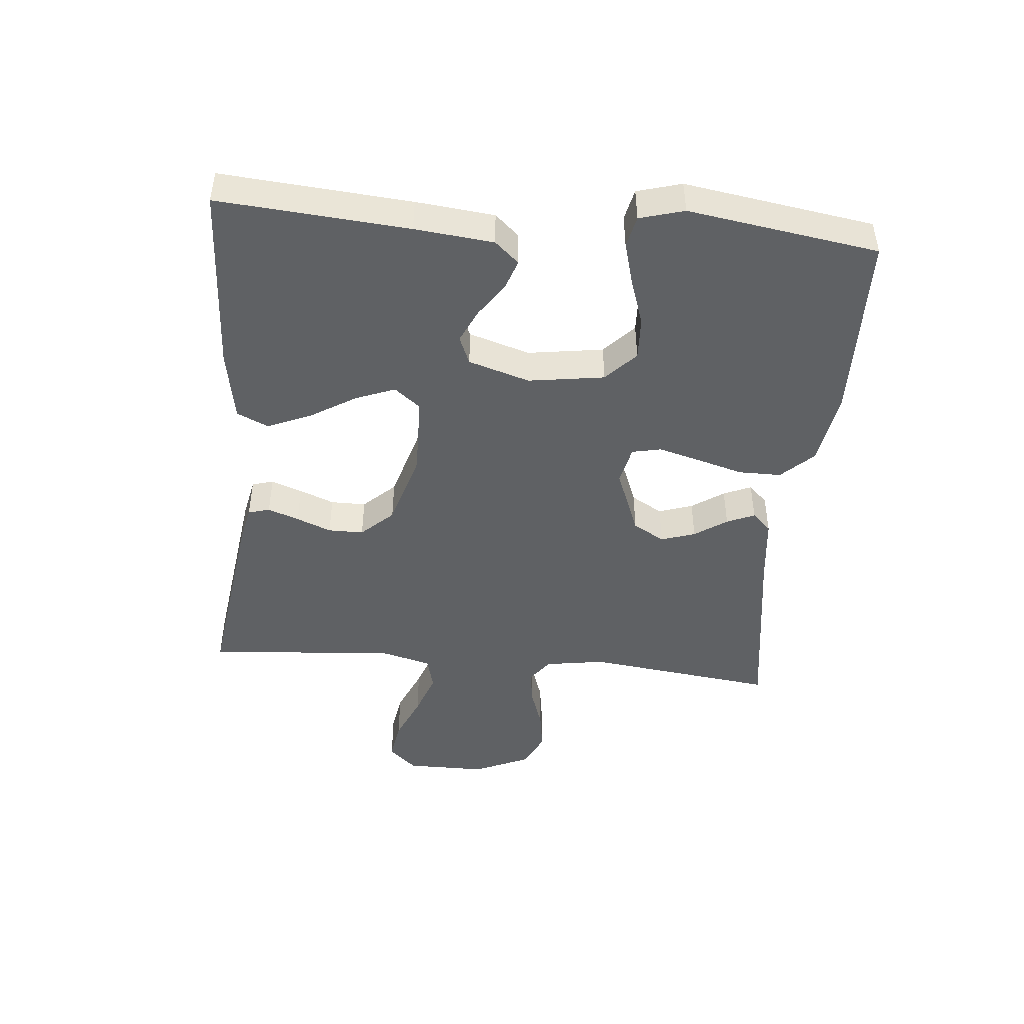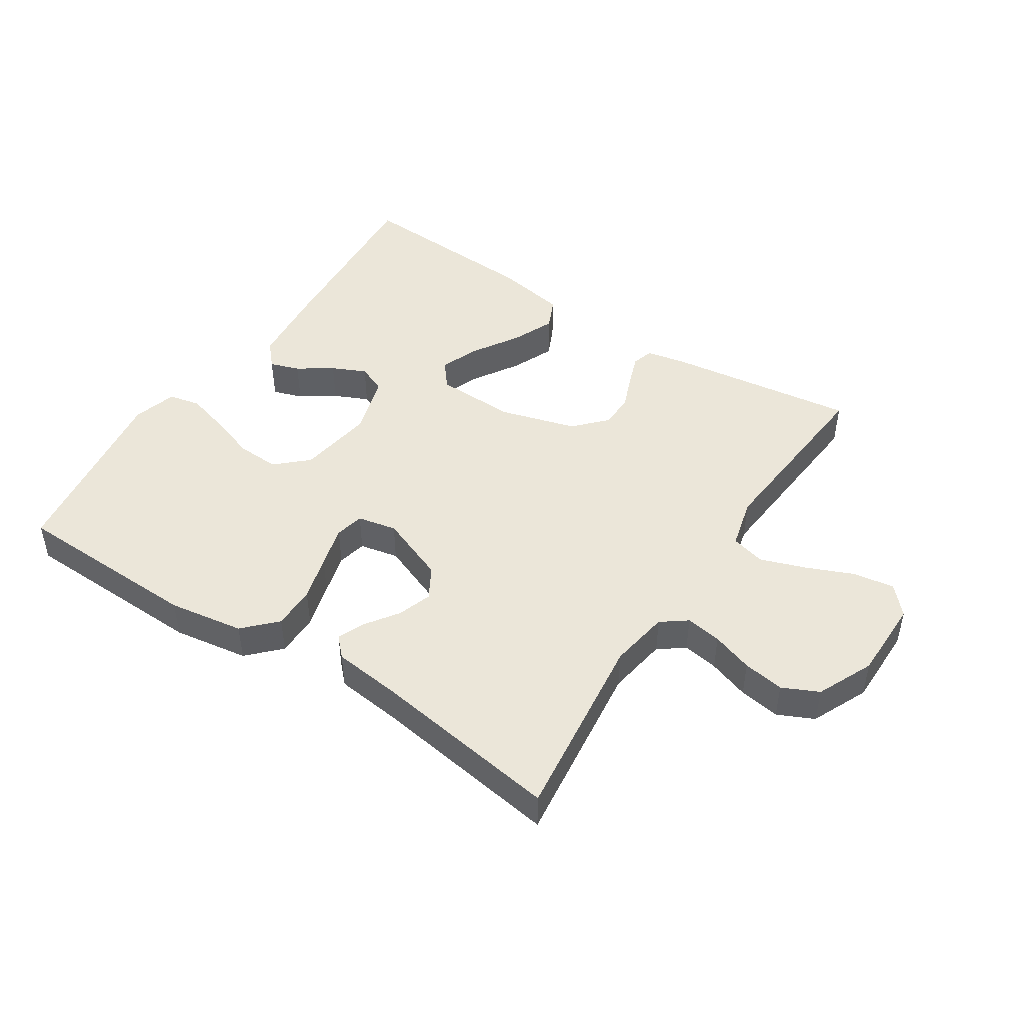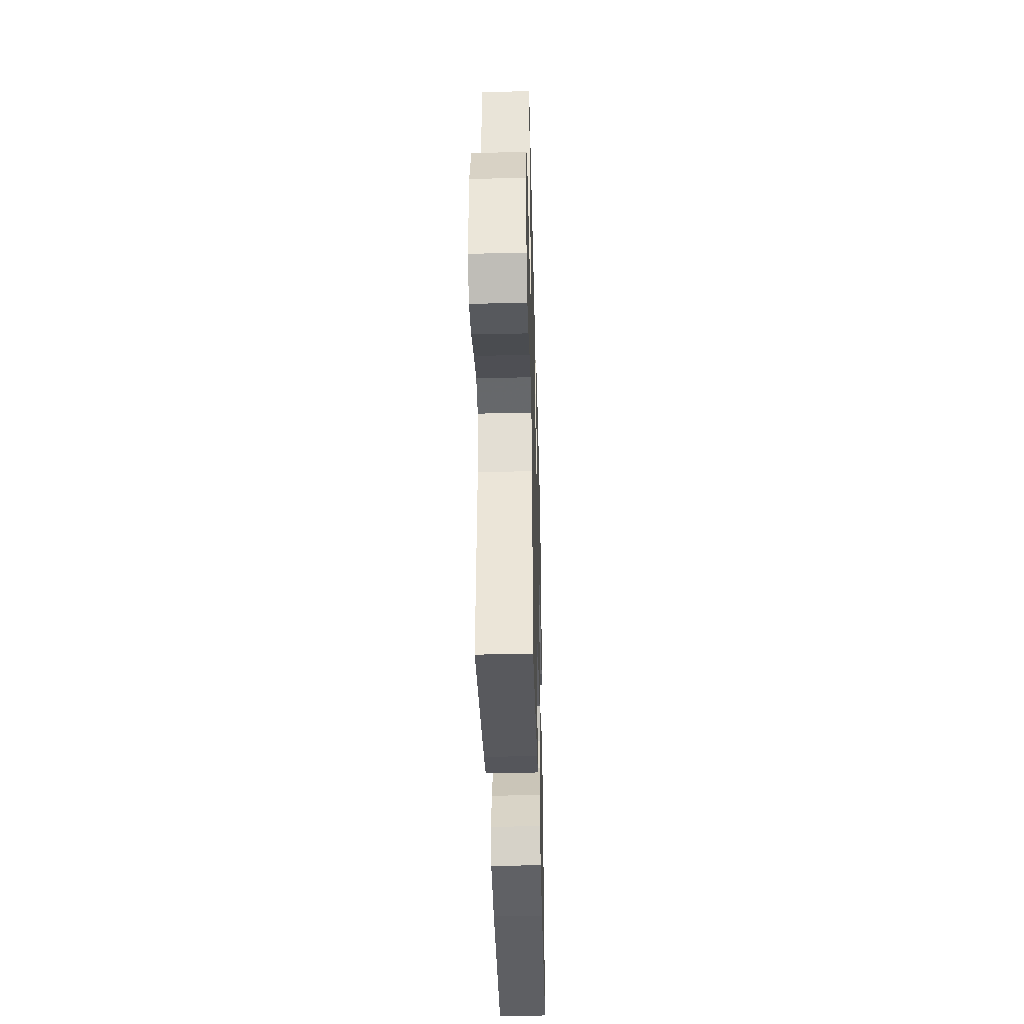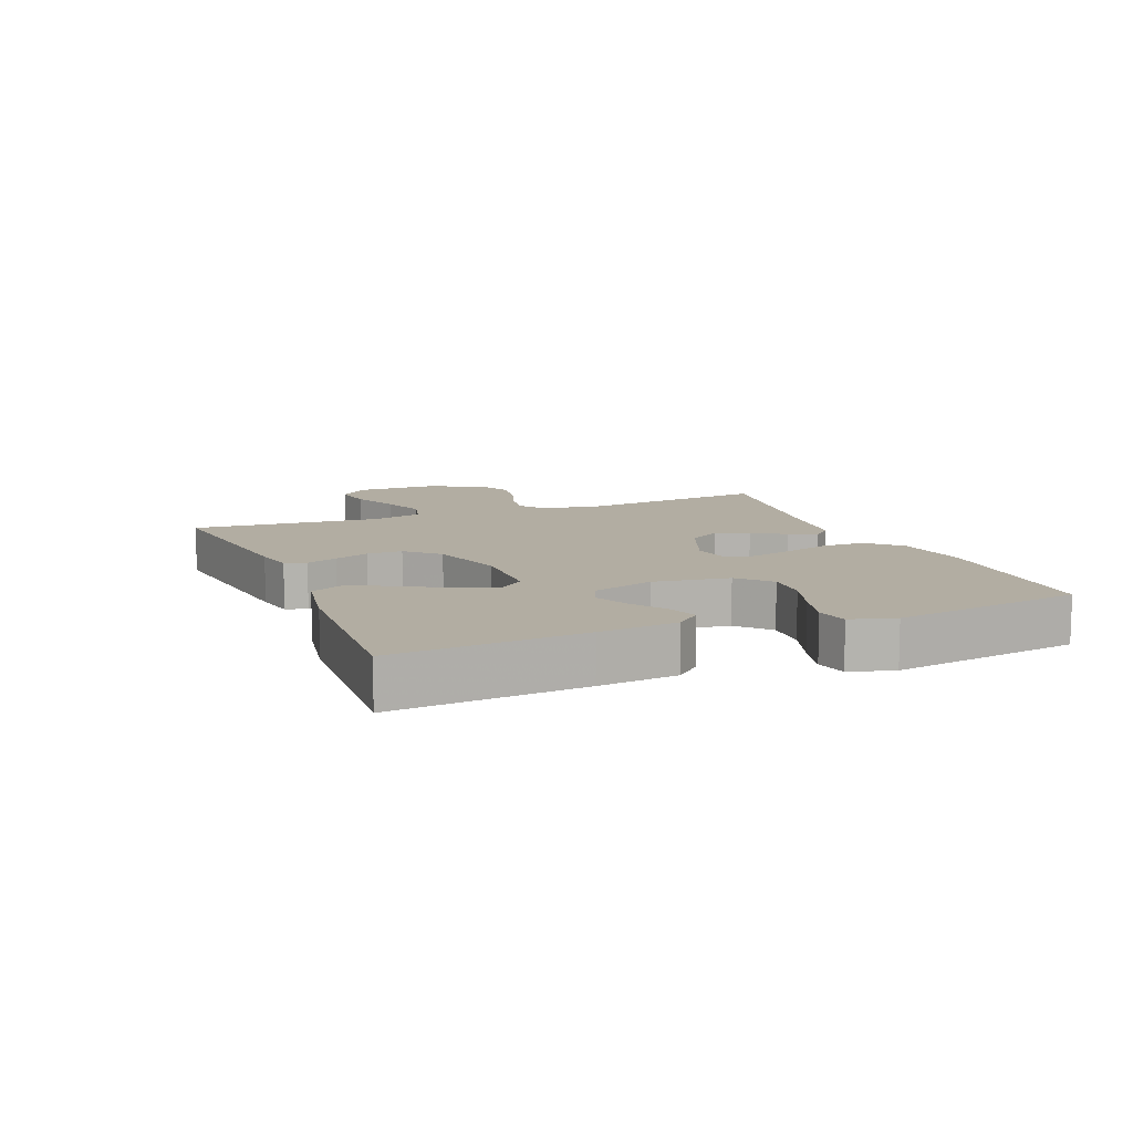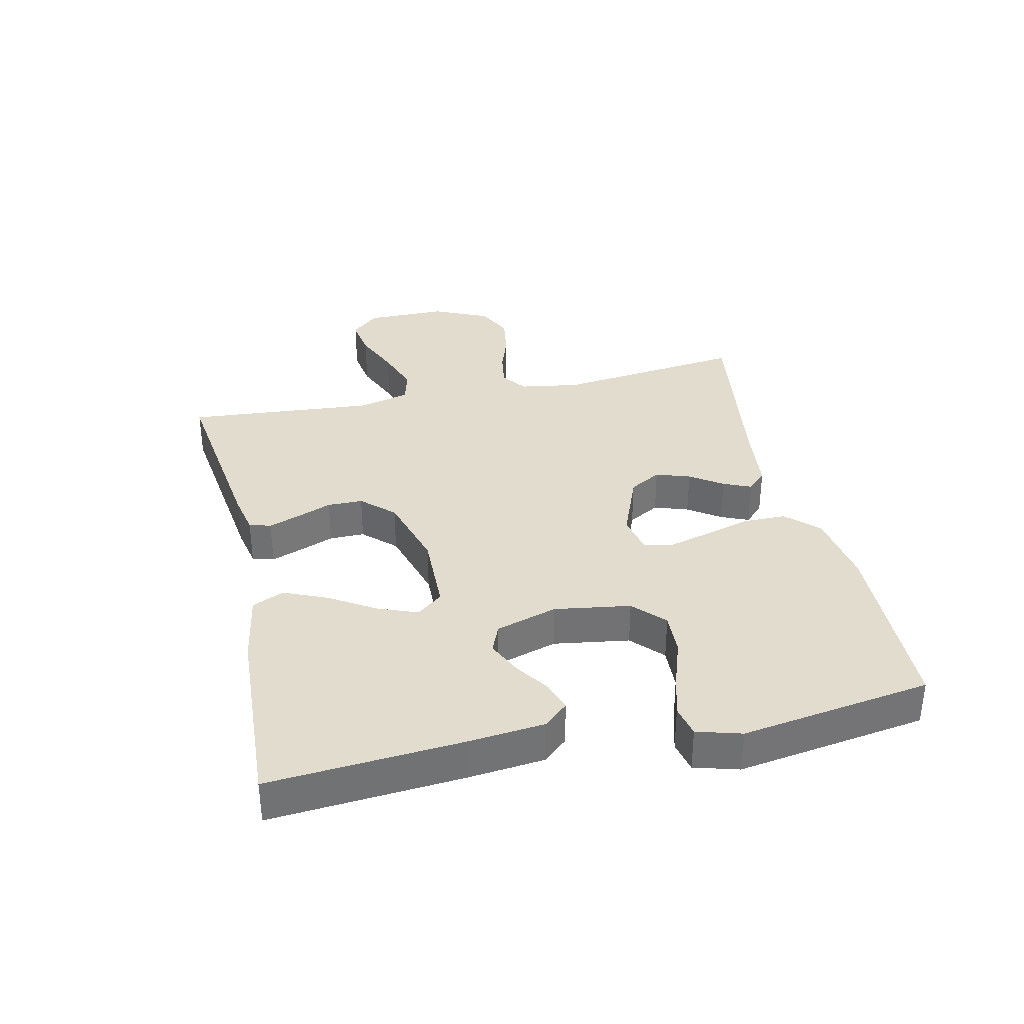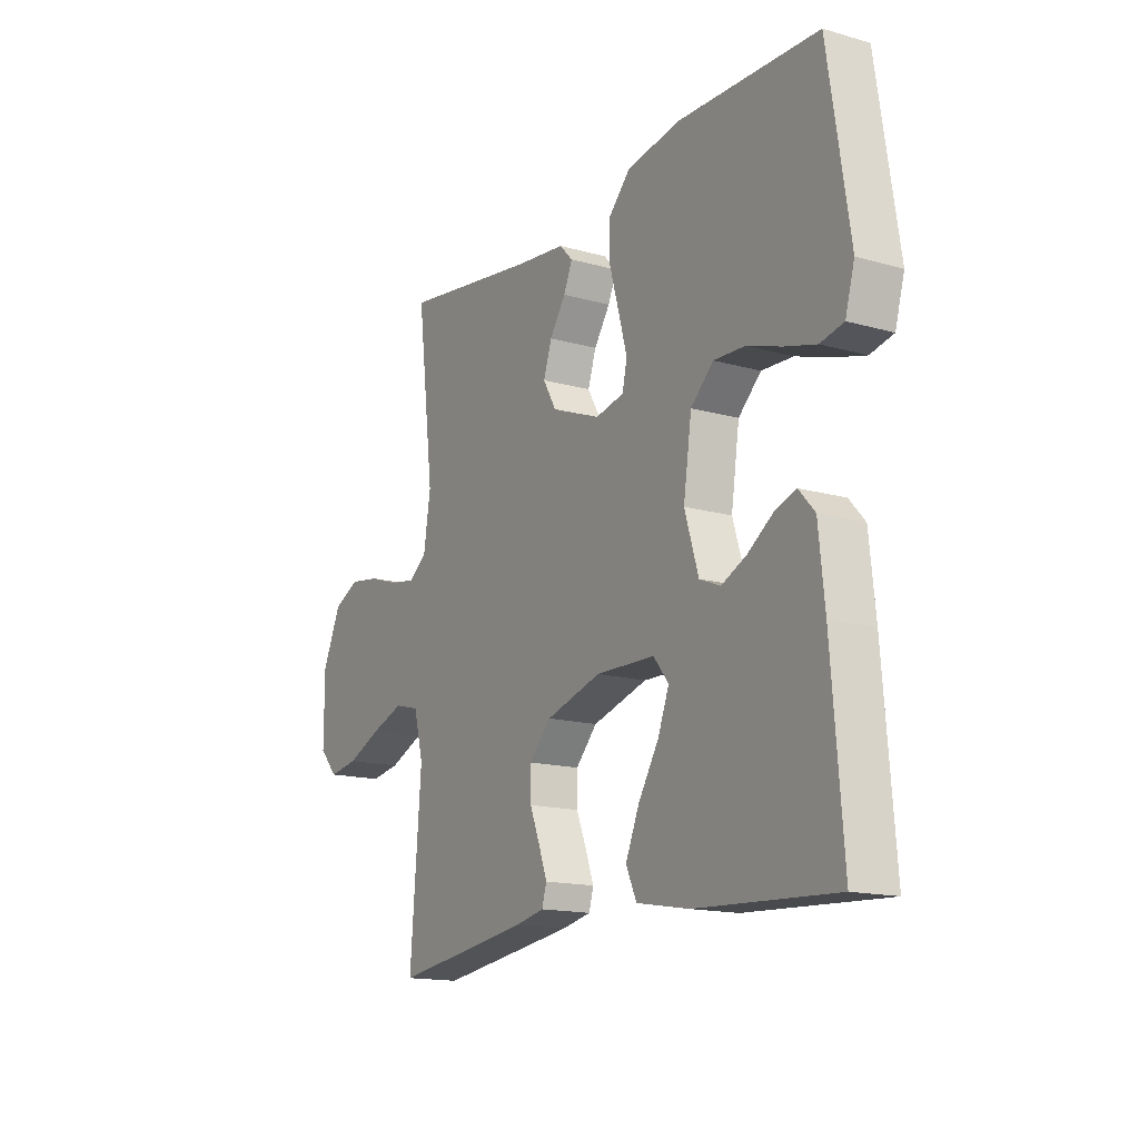
<metadata>
{"format":"obj","ext":"obj","renderer":"f3d","projection":"perspective","resolution":1024,"background":"white","views":[{"elev":-45.9,"azim":-95.3,"up":"+Y"},{"elev":46.8,"azim":33.3,"up":"+Y"},{"elev":-37.8,"azim":91.5,"up":"+Z"},{"elev":10.6,"azim":-112.0,"up":"+Y"},{"elev":34.7,"azim":-102.5,"up":"+Y"},{"elev":-15.4,"azim":-120.9,"up":"+Z"}]}
</metadata>
<code>
v 0.5 0.07 0.5
v 0.463 0.07 0.2
v 0.478 0.07 0.105
v 0.518 0.07 0.075
v 0.575 0.07 0.084
v 0.64 0.07 0.106
v 0.705 0.07 0.116
v 0.762 0.07 0.089
v 0.802 0.07 0
v 0.802 0.07 -0.128
v 0.762 0.07 -0.172
v 0.697 0.07 -0.162
v 0.622 0.07 -0.13
v 0.551 0.07 -0.105
v 0.497 0.07 -0.119
v 0.476 0.07 -0.2
v 0.5 0.07 -0.5
v 0.2 0.07 -0.459
v 0.137 0.07 -0.446
v 0.127 0.07 -0.412
v 0.145 0.07 -0.363
v 0.167 0.07 -0.308
v 0.167 0.07 -0.252
v 0.12 0.07 -0.202
v 0 0.07 -0.167
v -0.128 0.07 -0.17
v -0.161 0.07 -0.211
v -0.137 0.07 -0.273
v -0.092 0.07 -0.346
v -0.063 0.07 -0.414
v -0.086 0.07 -0.464
v -0.2 0.07 -0.484
v -0.5 0.07 -0.5
v -0.476 0.07 -0.2
v -0.463 0.07 -0.076
v -0.429 0.07 -0.038
v -0.382 0.07 -0.054
v -0.328 0.07 -0.091
v -0.274 0.07 -0.116
v -0.229 0.07 -0.097
v -0.199 0.07 0
v -0.217 0.07 0.12
v -0.266 0.07 0.166
v -0.334 0.07 0.163
v -0.408 0.07 0.138
v -0.476 0.07 0.119
v -0.526 0.07 0.13
v -0.546 0.07 0.2
v -0.5 0.07 0.5
v -0.2 0.07 0.508
v -0.081 0.07 0.489
v -0.033 0.07 0.439
v -0.033 0.07 0.371
v -0.054 0.07 0.298
v -0.072 0.07 0.232
v -0.062 0.07 0.186
v 0 0.07 0.173
v 0.107 0.07 0.215
v 0.136 0.07 0.265
v 0.118 0.07 0.319
v 0.083 0.07 0.37
v 0.064 0.07 0.414
v 0.093 0.07 0.444
v 0.2 0.07 0.456
v 0.5 0 0.5
v 0.463 0 0.2
v 0.478 0 0.105
v 0.518 0 0.075
v 0.575 0 0.084
v 0.64 0 0.106
v 0.705 0 0.116
v 0.762 0 0.089
v 0.802 0 0
v 0.802 0 -0.128
v 0.762 0 -0.172
v 0.697 0 -0.162
v 0.622 0 -0.13
v 0.551 0 -0.105
v 0.497 0 -0.119
v 0.476 0 -0.2
v 0.5 0 -0.5
v 0.2 0 -0.459
v 0.137 0 -0.446
v 0.127 0 -0.412
v 0.145 0 -0.363
v 0.167 0 -0.308
v 0.167 0 -0.252
v 0.12 0 -0.202
v 0 0 -0.167
v -0.128 0 -0.17
v -0.161 0 -0.211
v -0.137 0 -0.273
v -0.092 0 -0.346
v -0.063 0 -0.414
v -0.086 0 -0.464
v -0.2 0 -0.484
v -0.5 0 -0.5
v -0.476 0 -0.2
v -0.463 0 -0.076
v -0.429 0 -0.038
v -0.382 0 -0.054
v -0.328 0 -0.091
v -0.274 0 -0.116
v -0.229 0 -0.097
v -0.199 0 0
v -0.217 0 0.12
v -0.266 0 0.166
v -0.334 0 0.163
v -0.408 0 0.138
v -0.476 0 0.119
v -0.526 0 0.13
v -0.546 0 0.2
v -0.5 0 0.5
v -0.2 0 0.508
v -0.081 0 0.489
v -0.033 0 0.439
v -0.033 0 0.371
v -0.054 0 0.298
v -0.072 0 0.232
v -0.062 0 0.186
v 0 0 0.173
v 0.107 0 0.215
v 0.136 0 0.265
v 0.118 0 0.319
v 0.083 0 0.37
v 0.064 0 0.414
v 0.093 0 0.444
v 0.2 0 0.456
f 61 62 63 64
f 60 61 64 1
f 59 60 1 2
f 58 59 2 3
f 57 58 3 4
f 51 52 53 54
f 51 54 55
f 50 51 55
f 49 50 55 56
f 44 45 46 47
f 44 47 48 49
f 35 36 37 38
f 35 38 39
f 34 35 39
f 33 34 39
f 32 33 39 40
f 28 29 30 31
f 27 28 31 32
f 19 20 21 22
f 17 18 19 22
f 16 17 22 23
f 15 16 23 24
f 10 11 12 13
f 10 13 14
f 9 10 14
f 5 6 7 8
f 4 5 8 9
f 57 4 9 14
f 43 44 49 56
f 42 43 56 57
f 41 42 57 14
f 27 32 40 41
f 26 27 41
f 25 26 41 14
f 14 15 24 25
f 128 127 126 125
f 65 128 125 124
f 66 65 124 123
f 67 66 123 122
f 68 67 122 121
f 118 117 116 115
f 119 118 115
f 119 115 114
f 120 119 114 113
f 111 110 109 108
f 113 112 111 108
f 102 101 100 99
f 103 102 99
f 103 99 98
f 103 98 97
f 104 103 97 96
f 95 94 93 92
f 96 95 92 91
f 86 85 84 83
f 86 83 82 81
f 87 86 81 80
f 88 87 80 79
f 77 76 75 74
f 78 77 74
f 78 74 73
f 72 71 70 69
f 73 72 69 68
f 78 73 68 121
f 120 113 108 107
f 121 120 107 106
f 78 121 106 105
f 105 104 96 91
f 105 91 90
f 78 105 90 89
f 89 88 79 78
f 1 65 66 2
f 2 66 67 3
f 3 67 68 4
f 4 68 69 5
f 5 69 70 6
f 6 70 71 7
f 7 71 72 8
f 8 72 73 9
f 9 73 74 10
f 10 74 75 11
f 11 75 76 12
f 12 76 77 13
f 13 77 78 14
f 14 78 79 15
f 15 79 80 16
f 16 80 81 17
f 17 81 82 18
f 18 82 83 19
f 19 83 84 20
f 20 84 85 21
f 21 85 86 22
f 22 86 87 23
f 23 87 88 24
f 24 88 89 25
f 25 89 90 26
f 26 90 91 27
f 27 91 92 28
f 28 92 93 29
f 29 93 94 30
f 30 94 95 31
f 31 95 96 32
f 32 96 97 33
f 33 97 98 34
f 34 98 99 35
f 35 99 100 36
f 36 100 101 37
f 37 101 102 38
f 38 102 103 39
f 39 103 104 40
f 40 104 105 41
f 41 105 106 42
f 42 106 107 43
f 43 107 108 44
f 44 108 109 45
f 45 109 110 46
f 46 110 111 47
f 47 111 112 48
f 48 112 113 49
f 49 113 114 50
f 50 114 115 51
f 51 115 116 52
f 52 116 117 53
f 53 117 118 54
f 54 118 119 55
f 55 119 120 56
f 56 120 121 57
f 57 121 122 58
f 58 122 123 59
f 59 123 124 60
f 60 124 125 61
f 61 125 126 62
f 62 126 127 63
f 63 127 128 64
f 64 128 65 1

</code>
